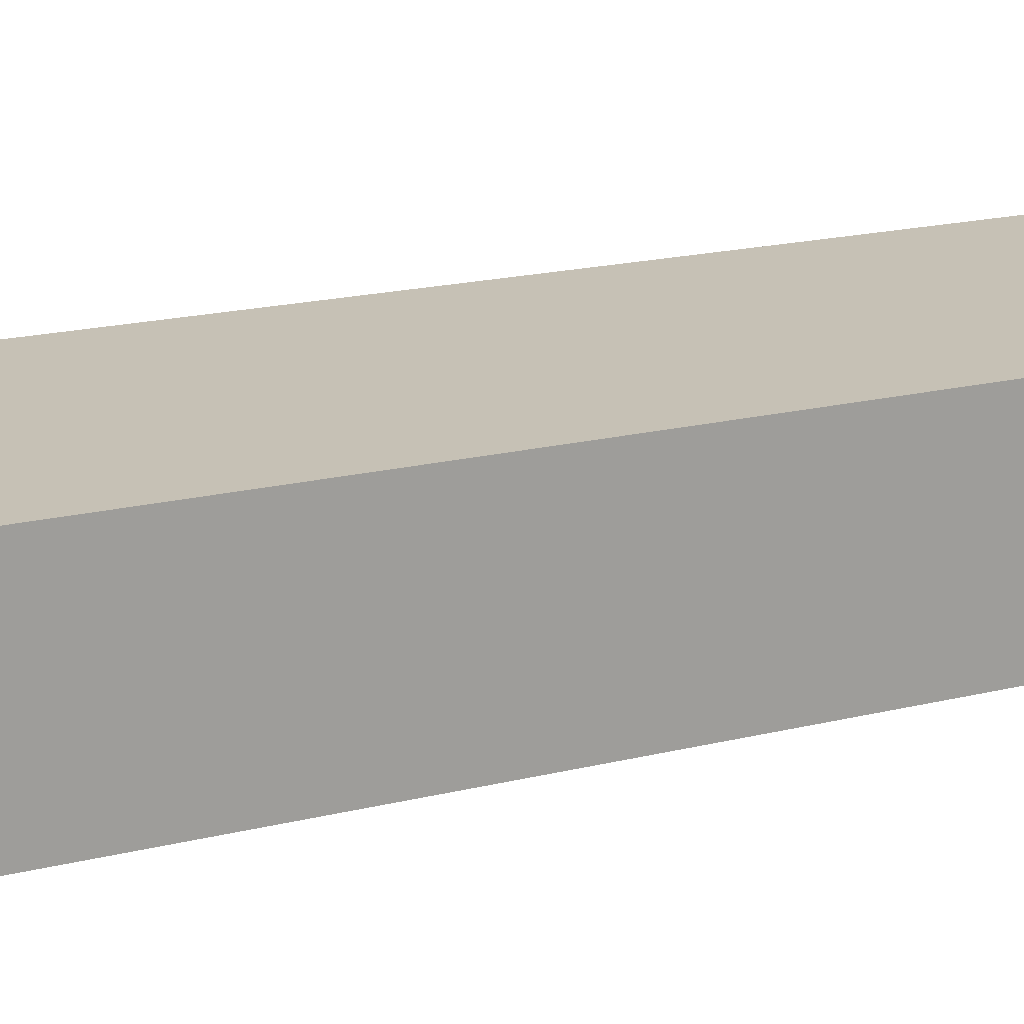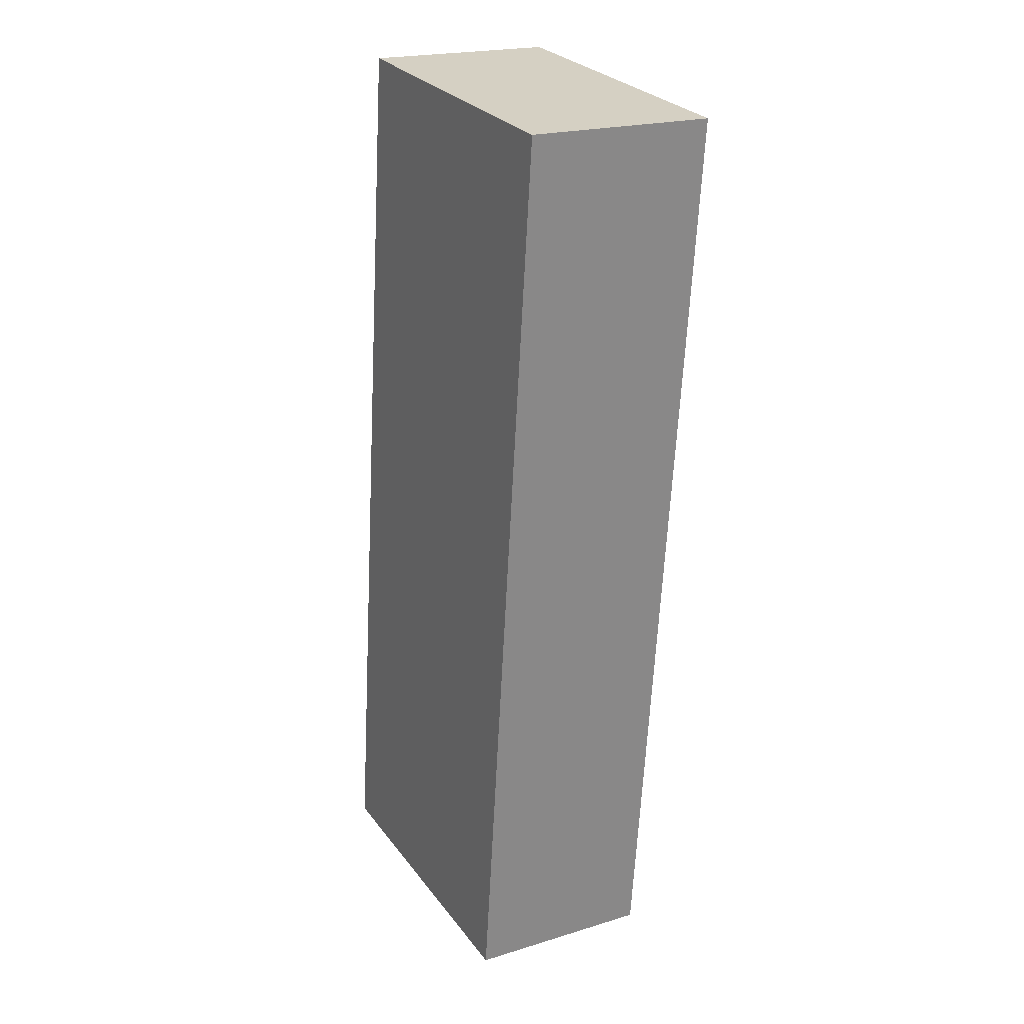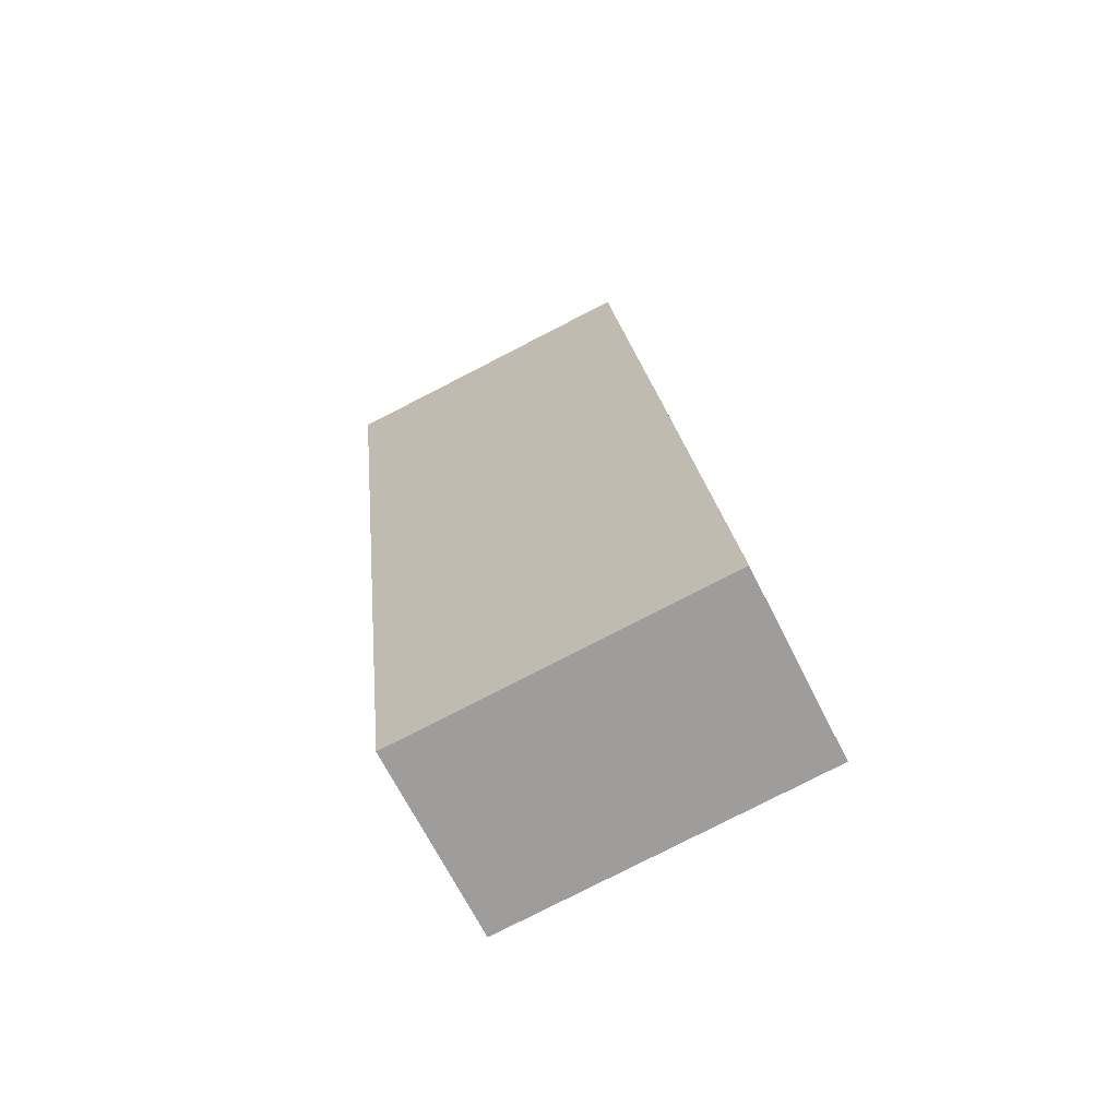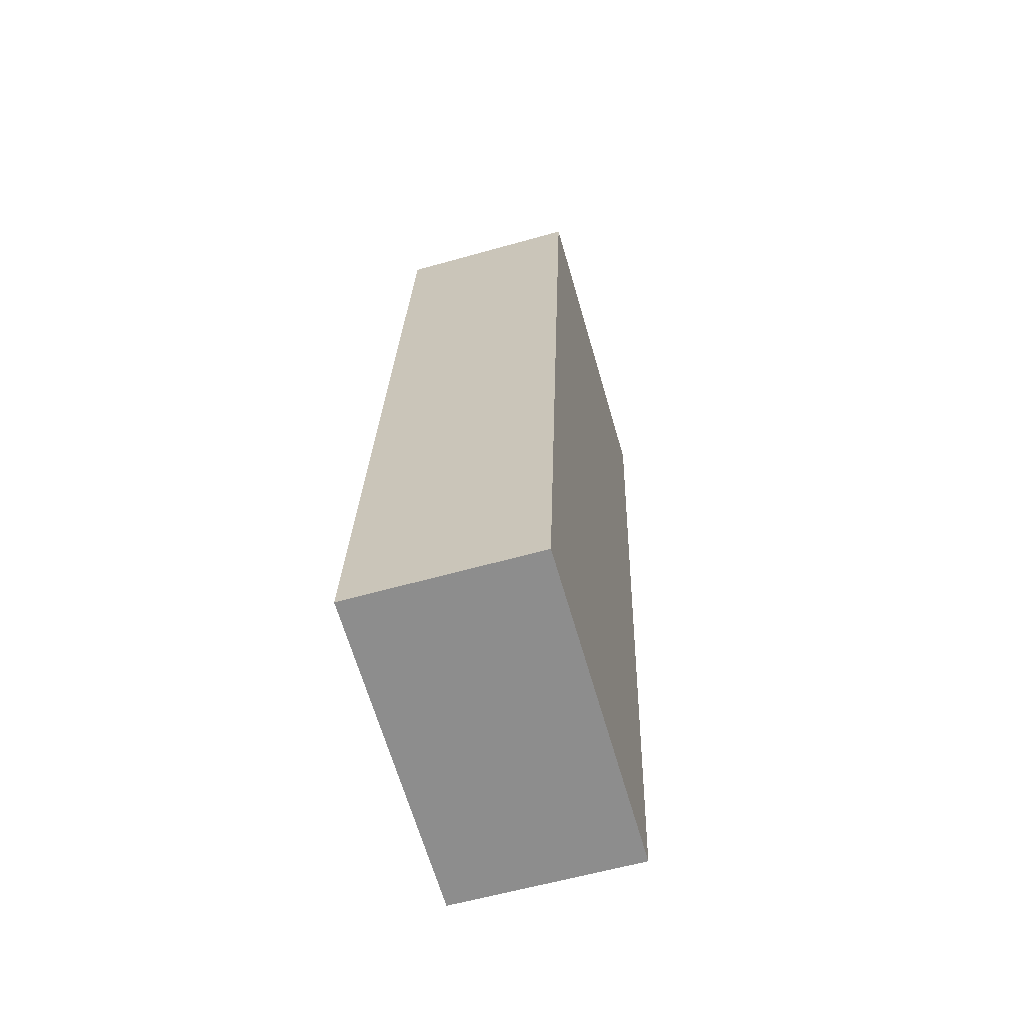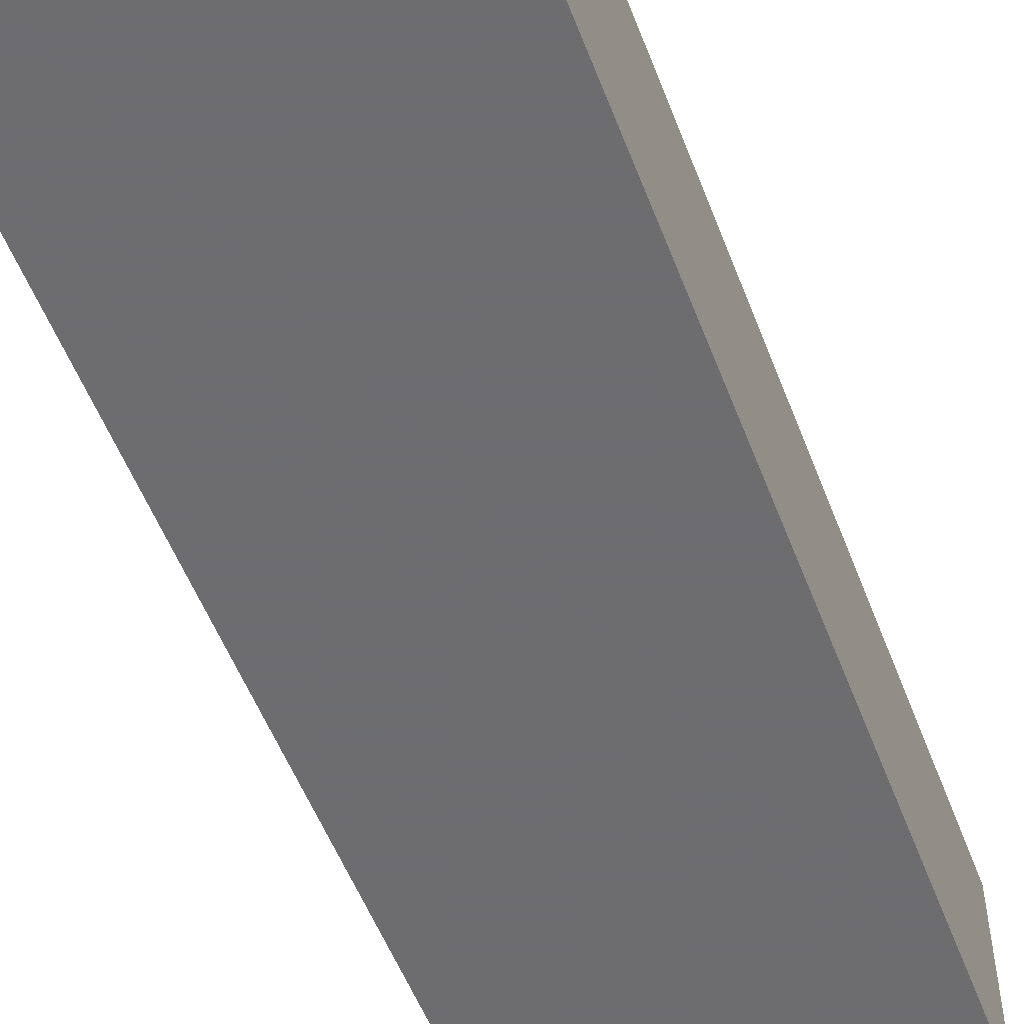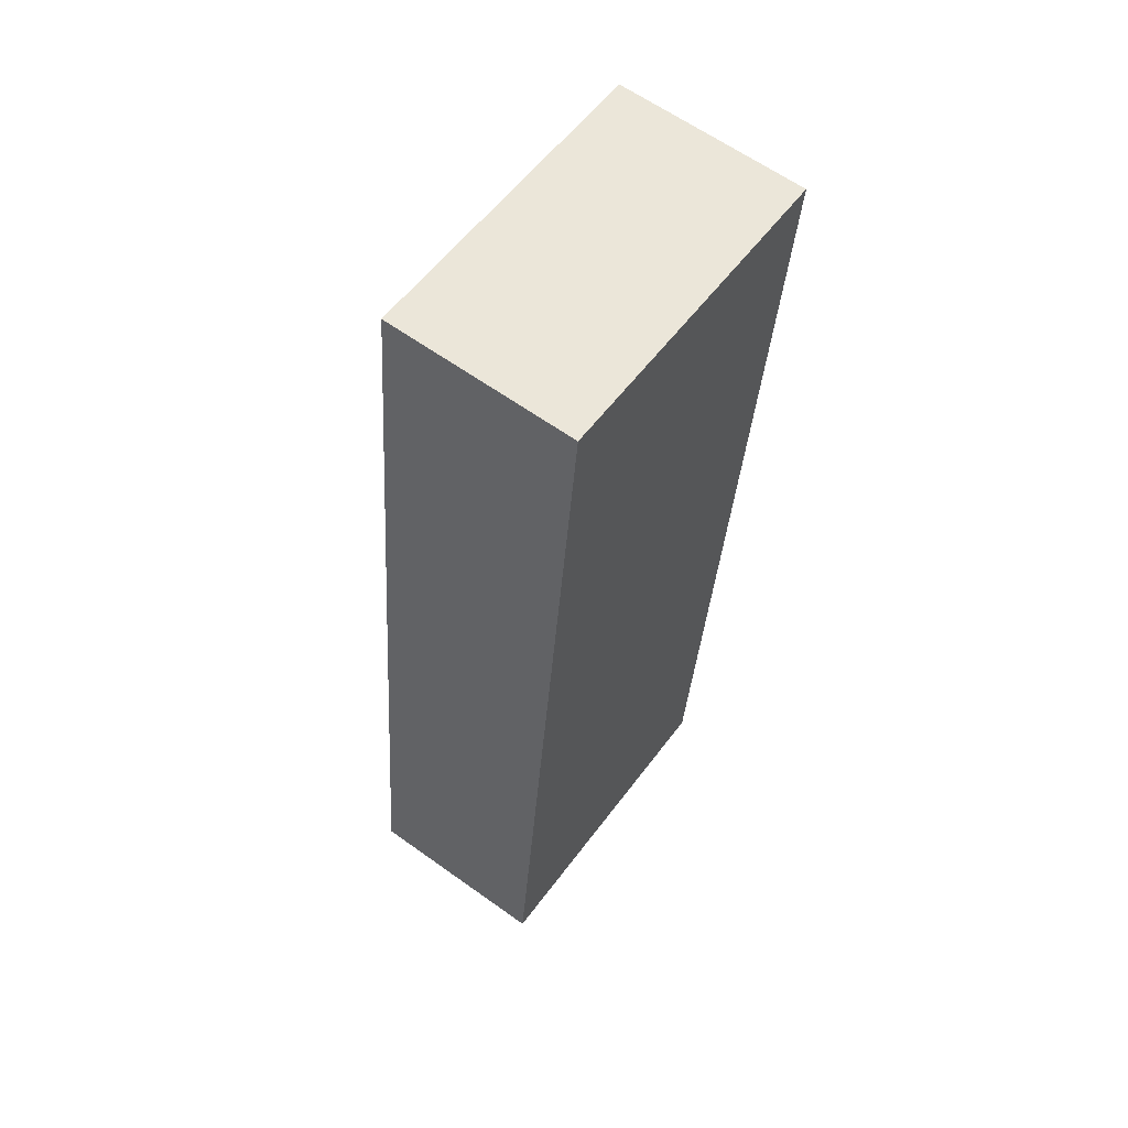
<metadata>
{"format":"obj","ext":"obj","renderer":"f3d","projection":"perspective","resolution":1024,"background":"white","views":[{"elev":18.8,"azim":70.8,"up":"+Y"},{"elev":21.0,"azim":61.3,"up":"+Z"},{"elev":-67.7,"azim":-153.4,"up":"+Z"},{"elev":-59.6,"azim":-73.8,"up":"+Z"},{"elev":-54.1,"azim":26.8,"up":"+Y"},{"elev":62.4,"azim":-54.0,"up":"+Z"}]}
</metadata>
<code>
v 5.651 -0.1279 -6.172
v 5.661 -0.1279 -6.077
v 5.668 -0.1279 -6.007
v 5.715 -0.1279 -6.178
v 5.67 -0.1279 -5.988
v 5.734 -0.1279 -5.994
v 5.668 -0.1655 -6.007
v 5.661 -0.1655 -6.077
v 5.651 -0.1655 -6.172
v 5.715 -0.1655 -6.178
v 5.67 -0.1655 -5.988
v 5.734 -0.1655 -5.994
v 5.734 -0.1655 -5.994
v 5.715 -0.1655 -6.178
v 5.715 -0.1279 -6.178
v 5.734 -0.1279 -5.994
v 5.67 -0.1655 -5.988
v 5.734 -0.1655 -5.994
v 5.734 -0.1279 -5.994
v 5.67 -0.1279 -5.988
v 5.668 -0.1655 -6.007
v 5.67 -0.1655 -5.988
v 5.67 -0.1279 -5.988
v 5.668 -0.1279 -6.007
v 5.661 -0.1655 -6.077
v 5.668 -0.1655 -6.007
v 5.668 -0.1279 -6.007
v 5.661 -0.1279 -6.077
v 5.651 -0.1655 -6.172
v 5.661 -0.1655 -6.077
v 5.661 -0.1279 -6.077
v 5.651 -0.1279 -6.172
v 5.715 -0.1655 -6.178
v 5.651 -0.1655 -6.172
v 5.651 -0.1279 -6.172
v 5.715 -0.1279 -6.178
f 1 2 3
f 4 1 3
f 4 3 5
f 6 4 5
f 7 8 9
f 7 9 10
f 11 7 10
f 12 11 10
f 13 14 15
f 13 15 16
f 17 18 19
f 17 19 20
f 21 22 23
f 21 23 24
f 25 26 27
f 25 27 28
f 29 30 31
f 29 31 32
f 33 34 35
f 33 35 36

</code>
